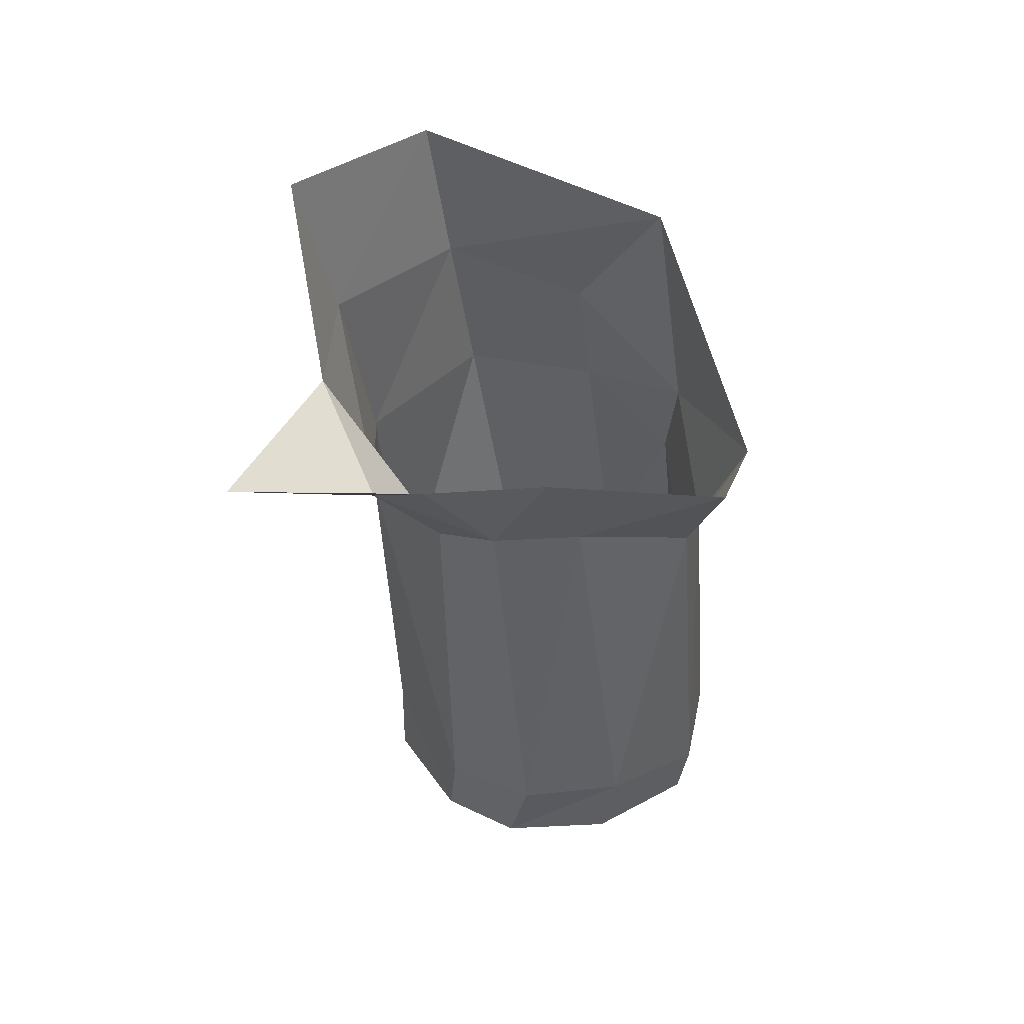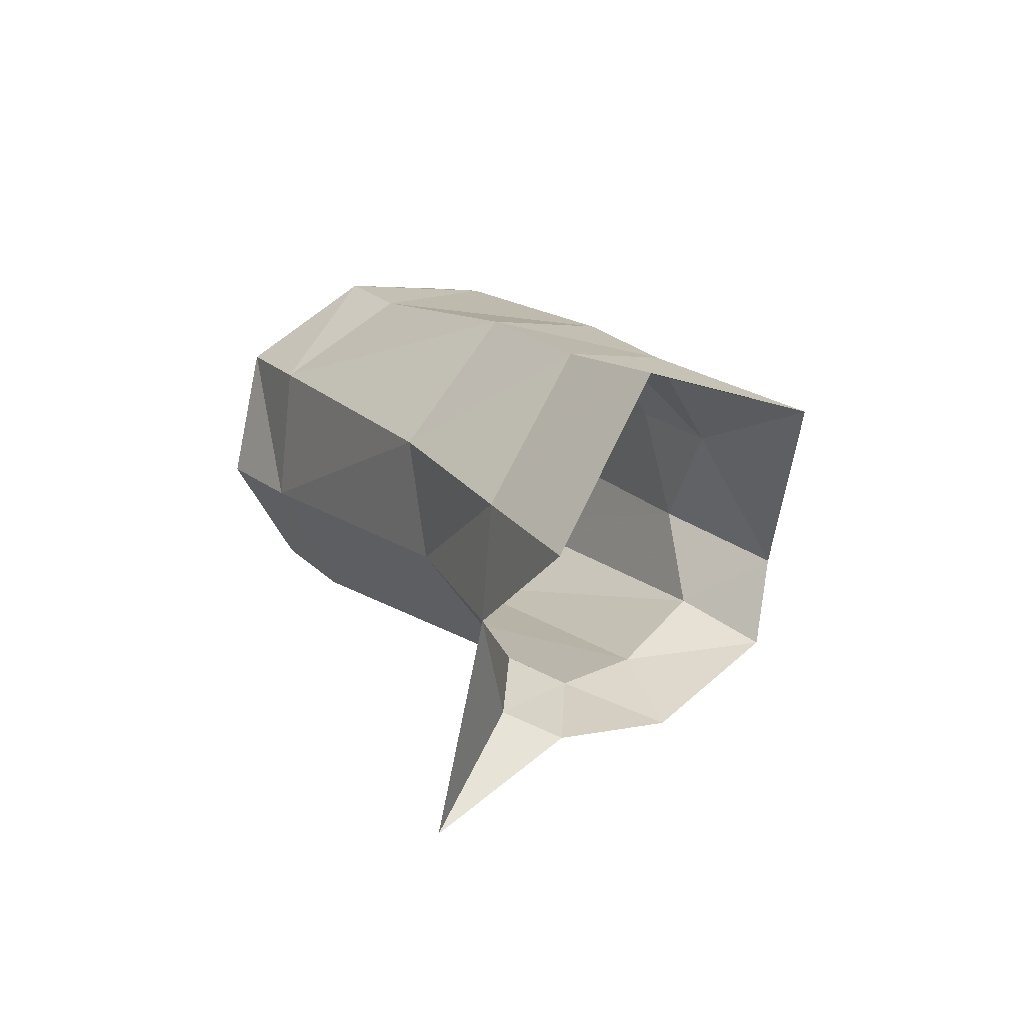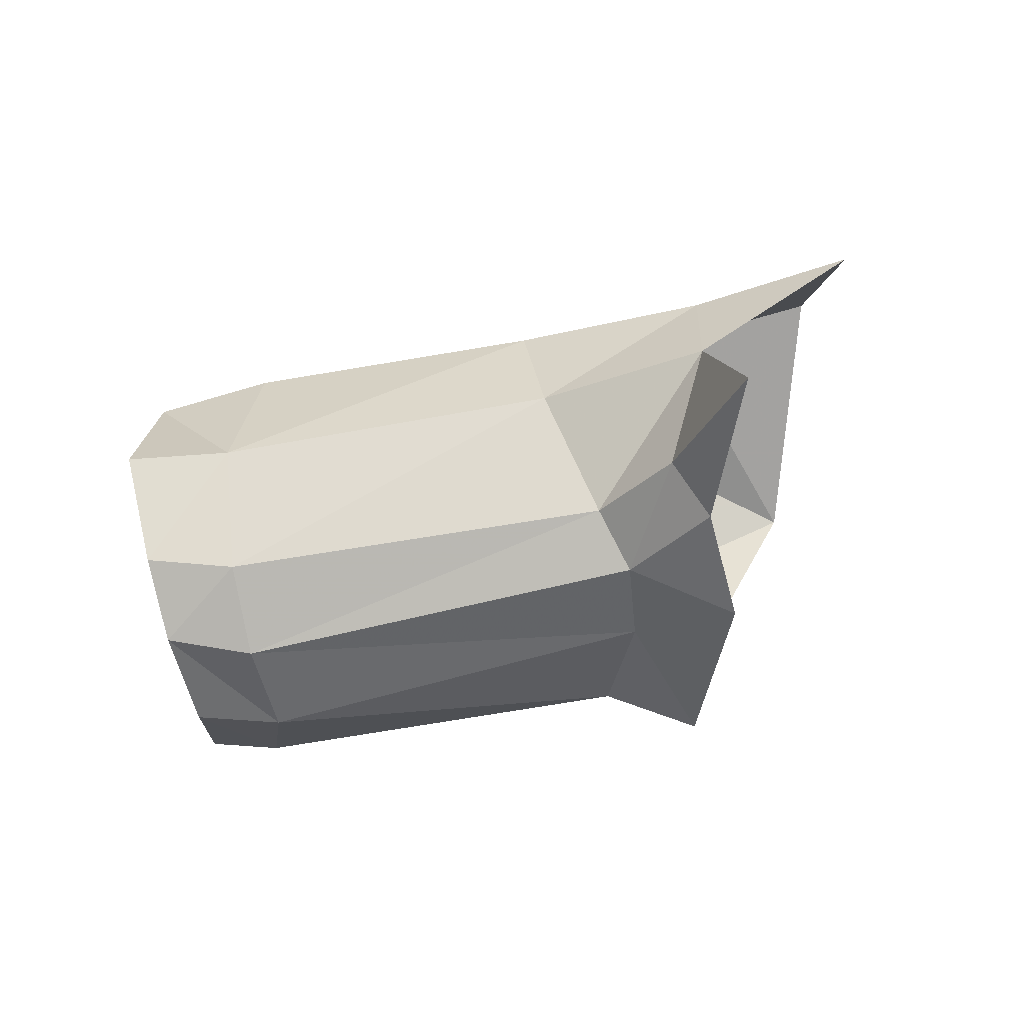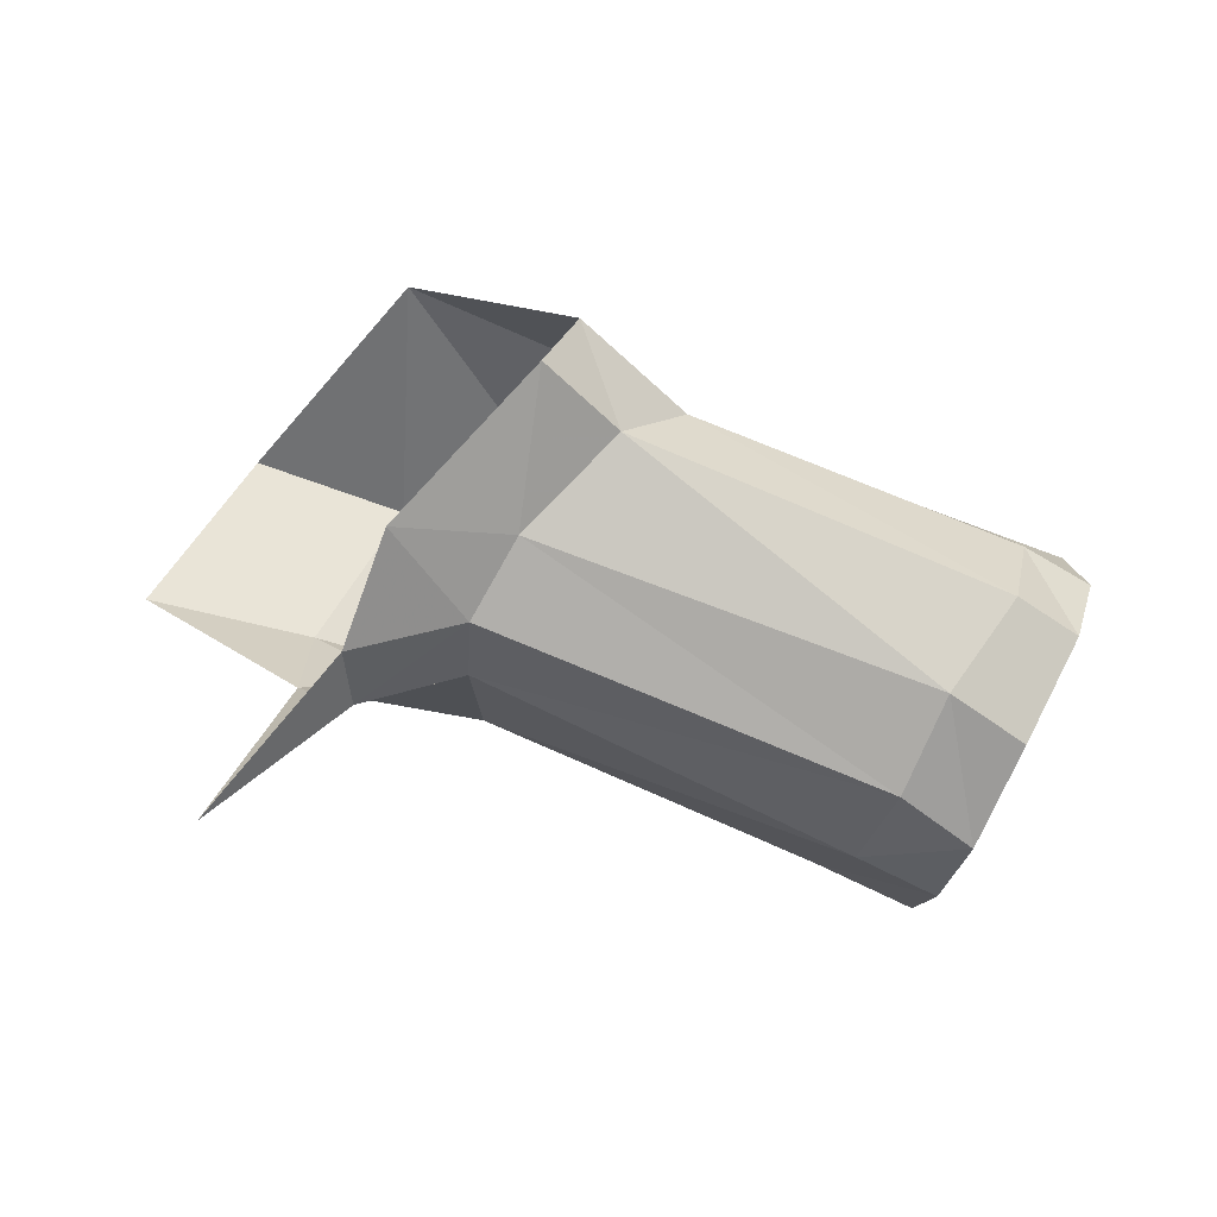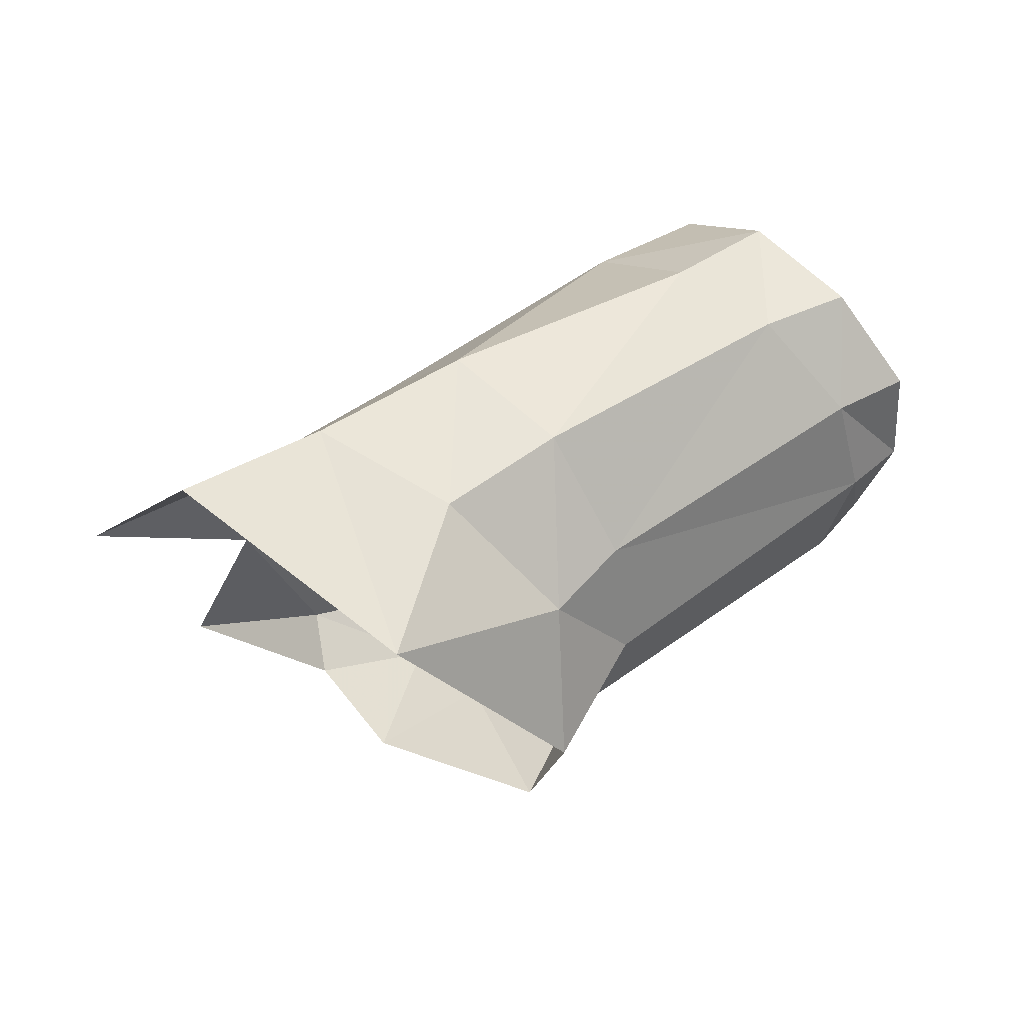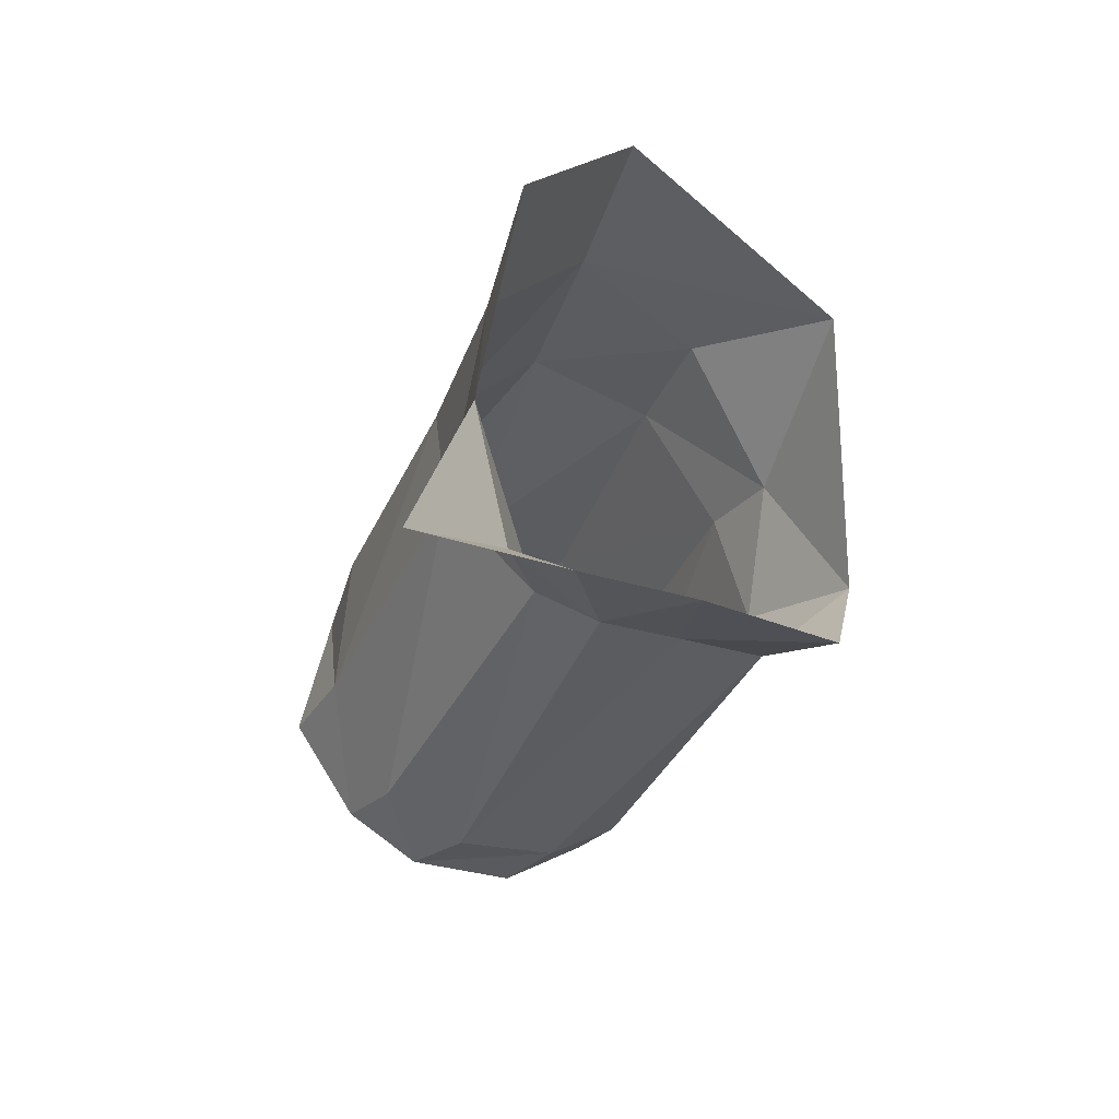
<metadata>
{"format":"obj","ext":"obj","renderer":"f3d","projection":"perspective","resolution":1024,"background":"white","views":[{"elev":-43.7,"azim":-66.0,"up":"+Y"},{"elev":14.9,"azim":-100.9,"up":"+Y"},{"elev":-56.0,"azim":-148.0,"up":"+Y"},{"elev":-71.5,"azim":-3.3,"up":"+Y"},{"elev":47.6,"azim":-19.1,"up":"+Y"},{"elev":-36.1,"azim":-91.5,"up":"+Y"}]}
</metadata>
<code>
v 0.00747 -0.005007 0.01047
v 0.001722 -0.006843 0.003888
v -0.009989 0.00544 -0.003873
v -0.002476 0.000341 -0.005805
v -0.002389 0.005759 -0.005378
v 7.2e-05 -0.006597 -0.00153
v 0.000472 -0.005241 -0.004306
v -0.005373 -0.0086 -0.008357
v 0.008879 -0.001017 0.01142
v 0.001158 0.008618 0.01041
v -0.005943 0.01218 0.000935
v 0.001018 0.01182 -0.001019
v 0.005618 0.01062 0.004311
v 0.00976 0.005495 0.007919
v 0.02806 -0.006063 -0.00415
v 0.03035 -0.002976 -0.000383
v 0.03134 0.006533 0.000111
v 0.02874 0.01079 -0.002614
v 0.0265 0.01144 -0.008043
v 0.02409 0.01133 -0.001422
v 0.02741 0.006889 0.001251
v 0.0134 0.006111 0.00585
v 0.01139 0.01125 0.002431
v 0.03161 0.001569 0.00045
v 0.02172 -0.004783 -0.01013
v 0.02303 -0.006768 -0.006463
v 0.02638 -0.006065 -0.008894
v 0.02551 -0.003834 -0.01218
v 0.01078 -0.003574 0.007426
v 0.00691 -0.005285 0.003362
v 0.0136 0.000512 0.007289
v 0.02069 0.000858 -0.01303
v 0.01966 0.007699 -0.01246
v 0.00638 0.00675 -0.007809
v 0.005611 0.001142 -0.00717
v 0.02857 0.001723 0.001981
v 0.02464 -0.00642 -0.00196
v 0.02753 -0.003362 0.001333
v 0.02157 0.01115 -0.006641
v 0.02532 0.007723 -0.01385
v 0.02533 0.001232 -0.01519
v 0.008504 0.01216 -0.003161
v 0.00509 -0.004145 -0.003134
v 0.0051 -0.005692 -0.000293
f 5 4 3
f 6 8 7
f 13 12 10
f 10 12 11
f 8 4 7
f 12 5 11
f 11 5 3
f 9 14 10
f 10 14 13
f 23 22 20
f 20 22 21
f 28 27 25
f 25 27 26
f 2 30 1
f 1 30 29
f 1 29 9
f 9 29 31
f 35 34 32
f 32 34 33
f 17 21 24
f 24 21 36
f 15 37 27
f 27 37 26
f 24 36 16
f 16 36 38
f 39 19 33
f 33 19 40
f 33 40 32
f 32 40 41
f 18 19 20
f 20 19 39
f 42 23 39
f 39 23 20
f 43 35 25
f 25 35 32
f 16 38 15
f 15 38 37
f 17 18 21
f 21 18 20
f 41 28 32
f 32 28 25
f 42 34 12
f 12 34 5
f 21 22 36
f 36 22 31
f 13 14 23
f 23 14 22
f 25 26 43
f 43 26 44
f 38 29 37
f 37 29 30
f 36 31 38
f 38 31 29
f 4 5 35
f 35 5 34
f 44 26 30
f 30 26 37
f 12 13 42
f 42 13 23
f 7 4 43
f 43 4 35
f 39 33 42
f 42 33 34
f 9 31 14
f 14 31 22
f 43 44 7
f 7 44 6
f 6 44 2
f 2 44 30

</code>
